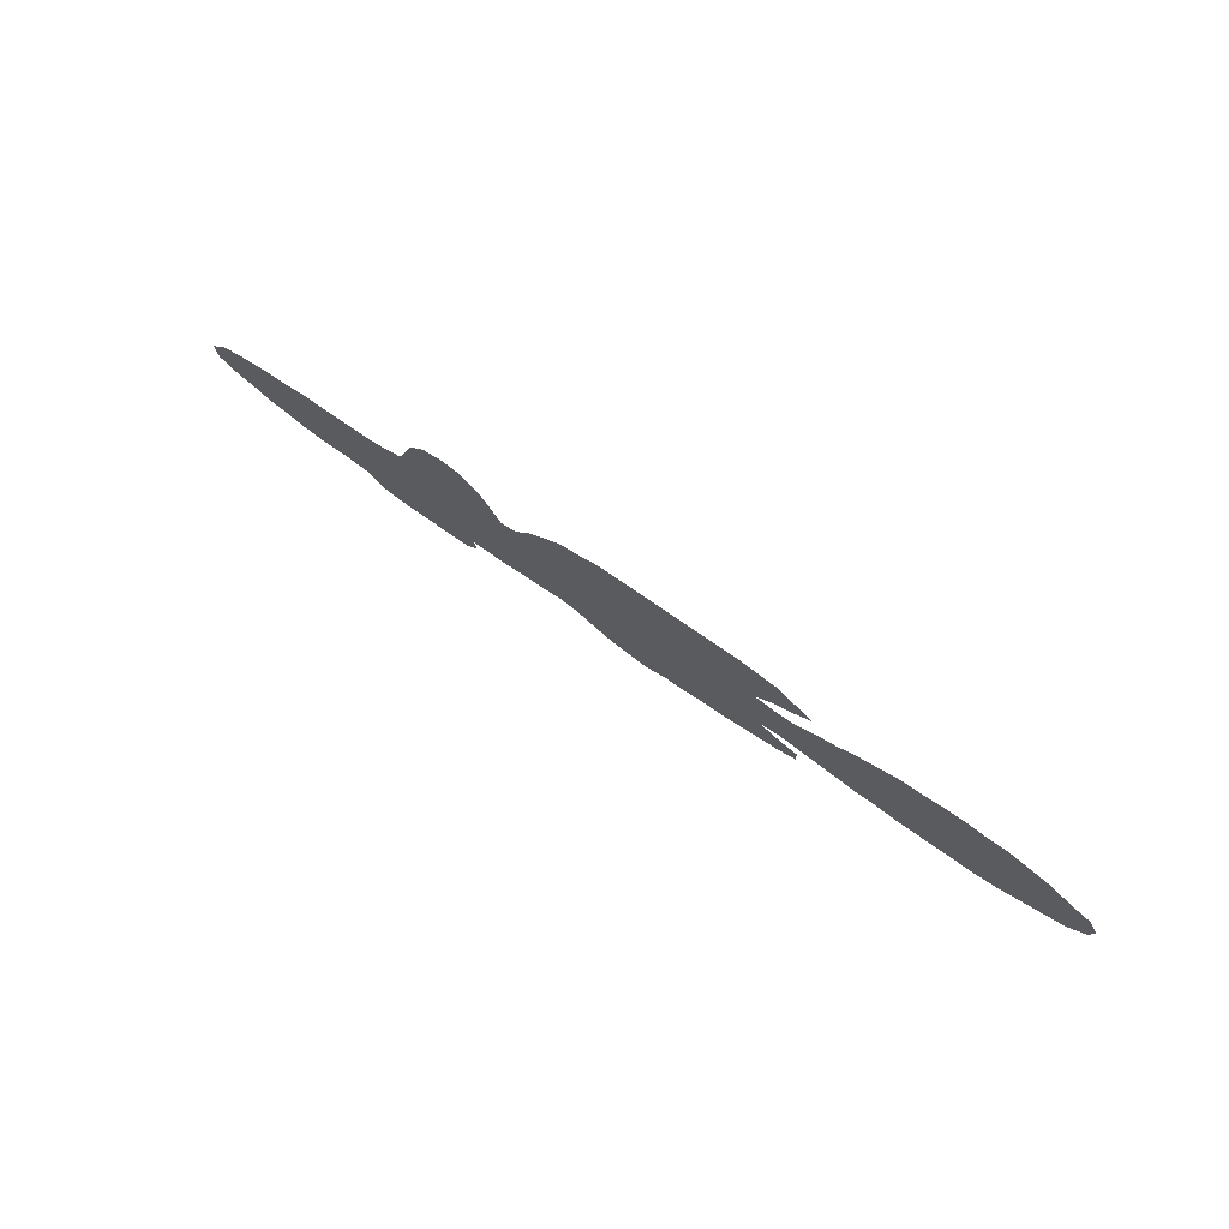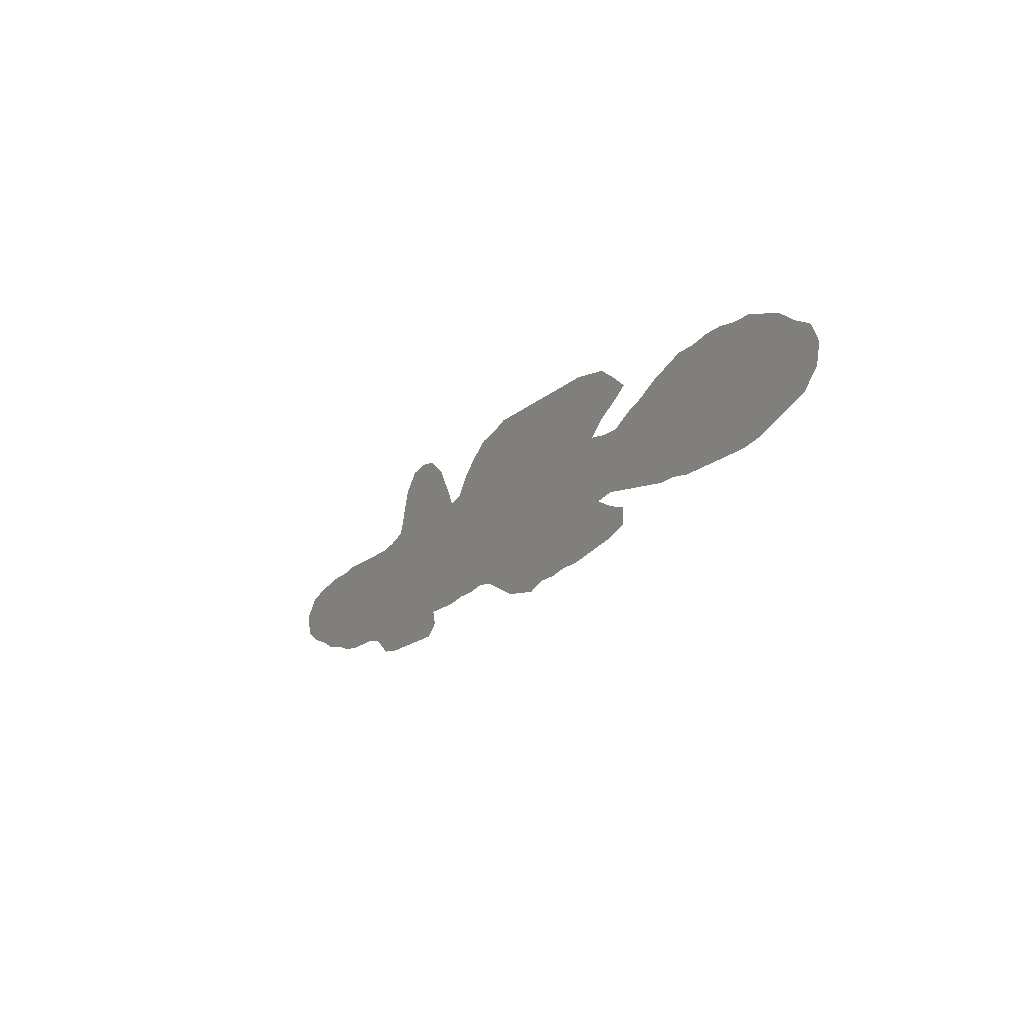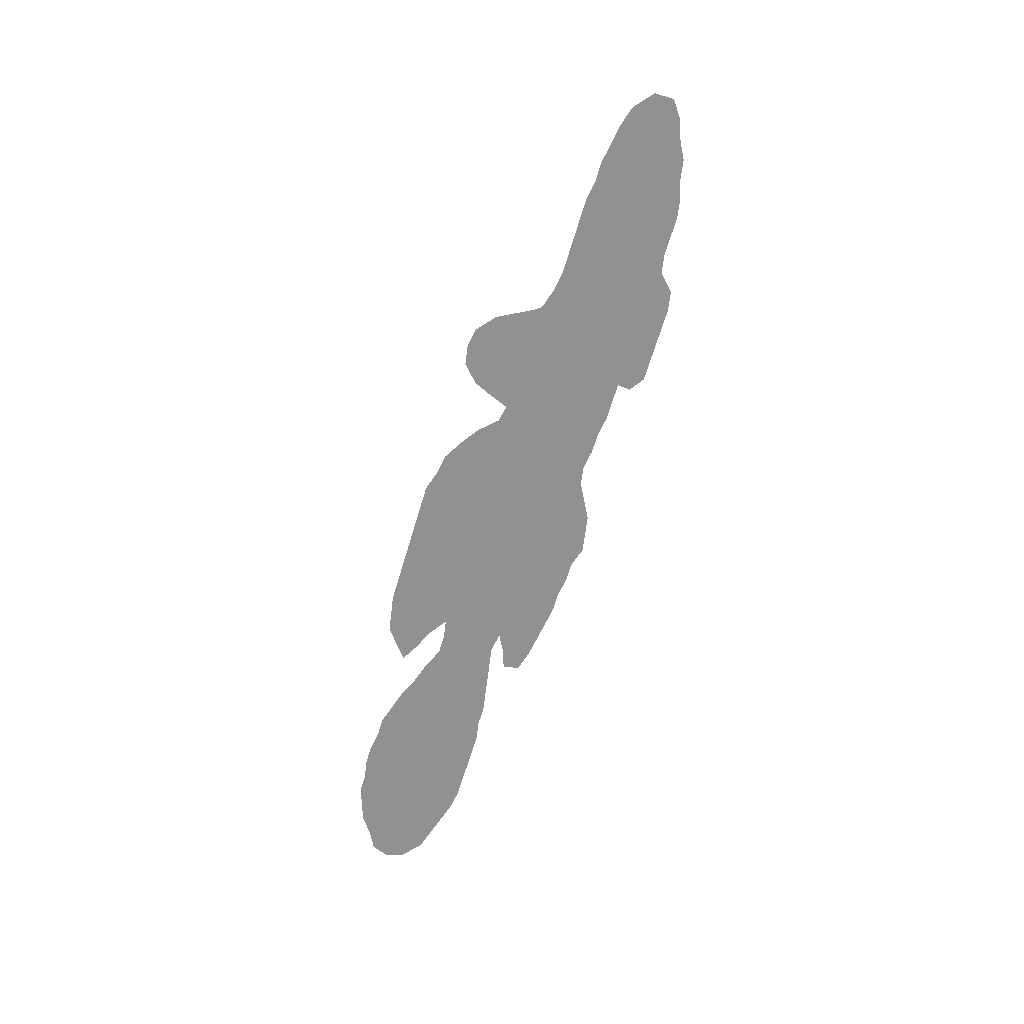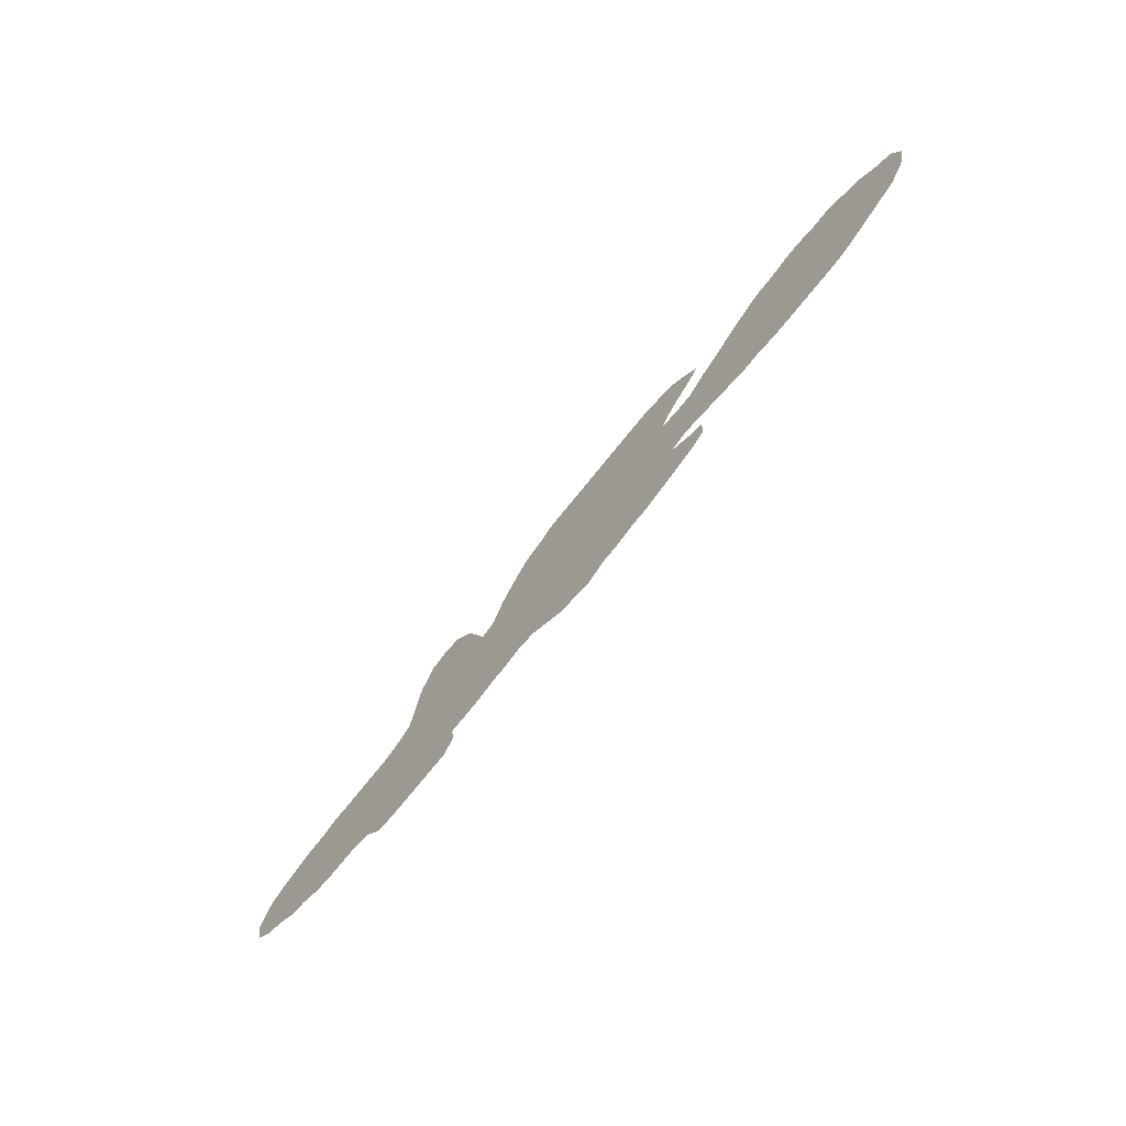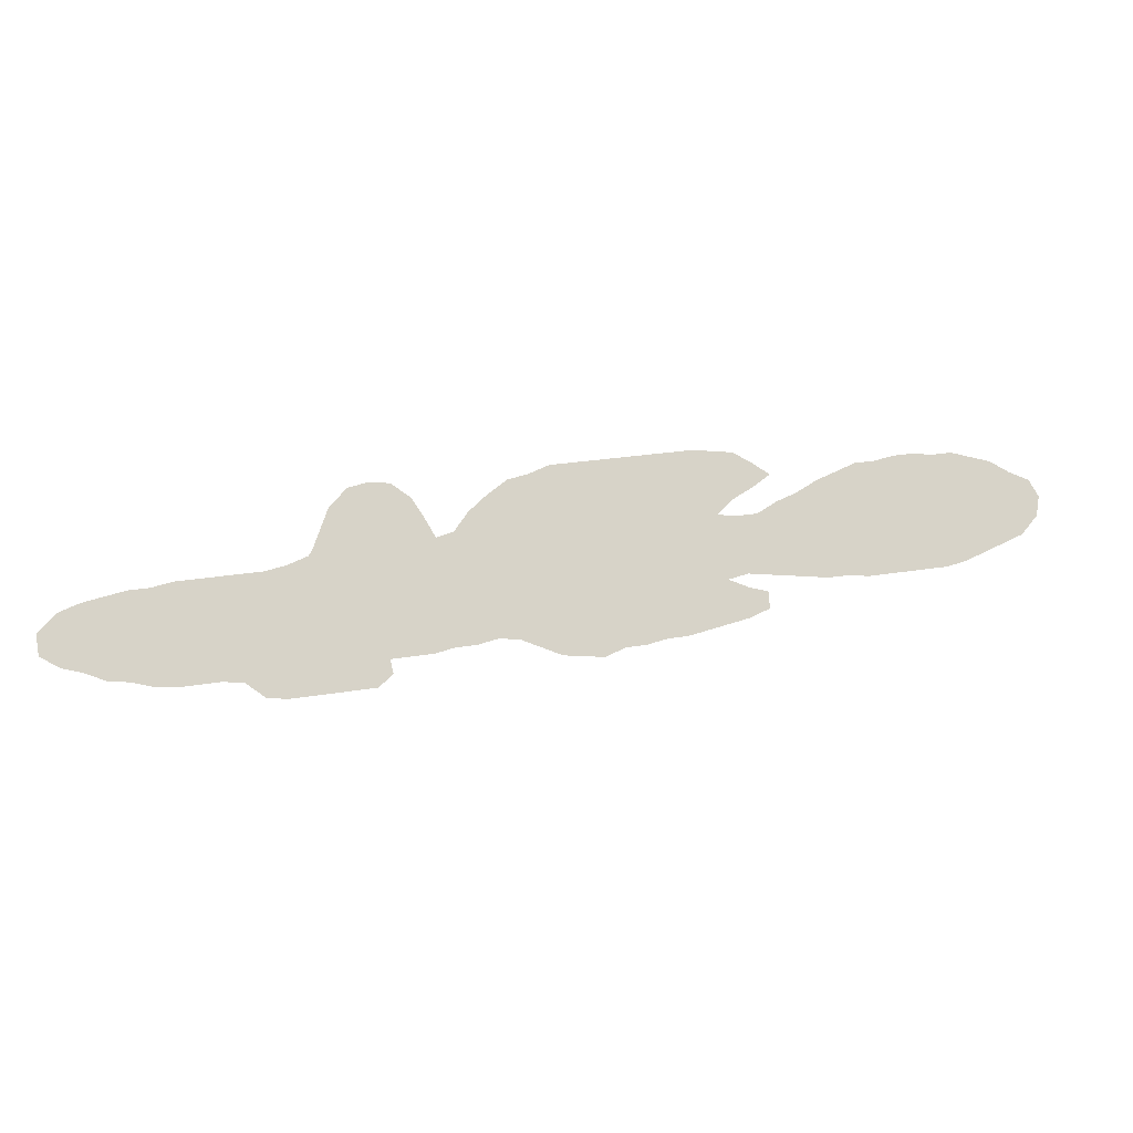
<metadata>
{"format":"obj","ext":"obj","renderer":"f3d","projection":"perspective","resolution":1024,"background":"white","views":[{"elev":72.2,"azim":37.8,"up":"+Y"},{"elev":-6.6,"azim":57.9,"up":"+Y"},{"elev":-66.0,"azim":-97.2,"up":"+Z"},{"elev":-60.3,"azim":50.7,"up":"+Y"},{"elev":-14.3,"azim":-11.1,"up":"+Y"}]}
</metadata>
<code>
v 0.2517 0.1469 0
v 0.2587 0.1678 0
v 0.2657 0.1888 0
v 0.2832 0.2098 0
v 0.3042 0.2168 0
v 0.3252 0.2168 0
v 0.3462 0.2028 0
v 0.3601 0.1818 0
v 0.3706 0.1643 0
v 0.3881 0.1713 0
v 0.4021 0.1923 0
v 0.4196 0.2098 0
v 0.4406 0.2273 0
v 0.4615 0.2343 0
v 0.4825 0.2448 0
v 0.5035 0.2482 0
v 0.5245 0.2517 0
v 0.5454 0.2552 0
v 0.5664 0.2587 0
v 0.5874 0.2622 0
v 0.6084 0.2657 0
v 0.6294 0.2692 0
v 0.6503 0.2692 0
v 0.6713 0.2692 0
v 0.6923 0.2587 0
v 0.7098 0.2482 0
v 0.6923 0.2343 0
v 0.6713 0.2203 0
v 0.6539 0.2028 0
v 0.6748 0.2028 0
v 0.6958 0.2063 0
v 0.7168 0.2203 0
v 0.7378 0.2308 0
v 0.7587 0.2448 0
v 0.7797 0.2552 0
v 0.8007 0.2657 0
v 0.8217 0.2692 0
v 0.8427 0.2762 0
v 0.8636 0.2797 0
v 0.8846 0.2797 0
v 0.9056 0.2832 0
v 0.9266 0.2797 0
v 0.9476 0.2762 0
v 0.9685 0.2657 0
v 0.9895 0.2587 0
v 1 0.2413 0
v 0.9965 0.2203 0
v 0.979 0.1993 0
v 0.958 0.1888 0
v 0.9371 0.1783 0
v 0.9161 0.1678 0
v 0.8951 0.1608 0
v 0.8741 0.1573 0
v 0.8531 0.1538 0
v 0.8322 0.1504 0
v 0.8112 0.1469 0
v 0.7902 0.1469 0
v 0.7692 0.1434 0
v 0.7482 0.1434 0
v 0.7273 0.1434 0
v 0.7063 0.1434 0
v 0.6853 0.1434 0
v 0.6643 0.1364 0
v 0.6853 0.1294 0
v 0.7063 0.1259 0
v 0.7063 0.1084 0
v 0.6853 0.0979 0
v 0.6643 0.09091 0
v 0.6434 0.08392 0
v 0.6224 0.07692 0
v 0.6014 0.07343 0
v 0.5804 0.06643 0
v 0.5594 0.06294 0
v 0.5385 0.05245 0
v 0.5175 0.05245 0
v 0.4965 0.05245 0
v 0.4755 0.05944 0
v 0.4546 0.06643 0
v 0.4336 0.06643 0
v 0.4126 0.05944 0
v 0.3916 0.05594 0
v 0.3706 0.04895 0
v 0.3497 0.04546 0
v 0.3287 0.04196 0
v 0.3322 0.02797 0
v 0.3182 0.01399 0
v 0.2972 0.01049 0
v 0.2762 0.006993 0
v 0.2552 0.003497 0
v 0.2343 0 0
v 0.2133 0 0
v 0.1923 0.01399 0
v 0.1713 0.01399 0
v 0.1504 0.01049 0
v 0.1294 0.006993 0
v 0.1084 0.006993 0
v 0.08741 0.01049 0
v 0.06643 0.01049 0
v 0.04546 0.01748 0
v 0.02448 0.02098 0
v 0.003497 0.03147 0
v 0 0.05245 0
v 0.01748 0.07343 0
v 0.03846 0.08392 0
v 0.05944 0.09091 0
v 0.08042 0.0979 0
v 0.1014 0.1014 0
v 0.1224 0.1084 0
v 0.1434 0.1119 0
v 0.1643 0.1154 0
v 0.1853 0.1189 0
v 0.2063 0.1224 0
v 0.2273 0.1294 0
v 0.2482 0.1399 0
f 100 102 101
f 100 103 102
f 45 47 46
f 90 92 91
f 99 103 100
f 99 104 103
f 44 47 45
f 44 48 47
f 3 7 5
f 95 108 107
f 95 107 96
f 98 105 99
f 99 105 104
f 44 49 48
f 43 49 44
f 41 50 42
f 42 50 49
f 42 49 43
f 93 110 109
f 92 111 110
f 92 110 93
f 84 88 87
f 84 114 88
f 84 87 86
f 5 7 6
f 9 84 83
f 93 109 94
f 94 109 108
f 94 108 95
f 97 105 98
f 96 107 97
f 3 5 4
f 18 71 29
f 14 16 15
f 88 113 89
f 88 114 113
f 84 86 85
f 12 14 13
f 14 78 77
f 12 78 14
f 10 79 78
f 9 82 81
f 9 83 82
f 10 80 79
f 9 80 10
f 9 81 80
f 1 9 2
f 1 114 84
f 1 84 9
f 2 9 8
f 3 8 7
f 2 8 3
f 97 107 106
f 97 106 105
f 37 55 54
f 36 55 37
f 35 56 55
f 35 55 36
f 40 51 50
f 40 50 41
f 40 52 51
f 40 53 52
f 39 53 40
f 30 63 62
f 29 63 30
f 63 69 68
f 63 70 69
f 29 71 63
f 63 71 70
f 34 57 35
f 35 57 56
f 21 29 22
f 20 29 21
f 17 73 18
f 16 73 17
f 92 112 111
f 90 112 92
f 89 112 90
f 89 113 112
f 73 75 74
f 75 77 76
f 16 75 73
f 14 77 75
f 14 75 16
f 10 78 11
f 11 78 12
f 38 53 39
f 37 54 38
f 38 54 53
f 33 57 34
f 33 58 57
f 24 27 25
f 25 27 26
f 30 62 31
f 23 28 24
f 24 28 27
f 22 29 28
f 22 28 23
f 18 72 71
f 18 73 72
f 64 67 66
f 64 66 65
f 18 29 19
f 19 29 20
f 31 60 32
f 33 59 58
f 32 59 33
f 32 60 59
f 31 62 61
f 31 61 60
f 63 68 64
f 64 68 67

</code>
